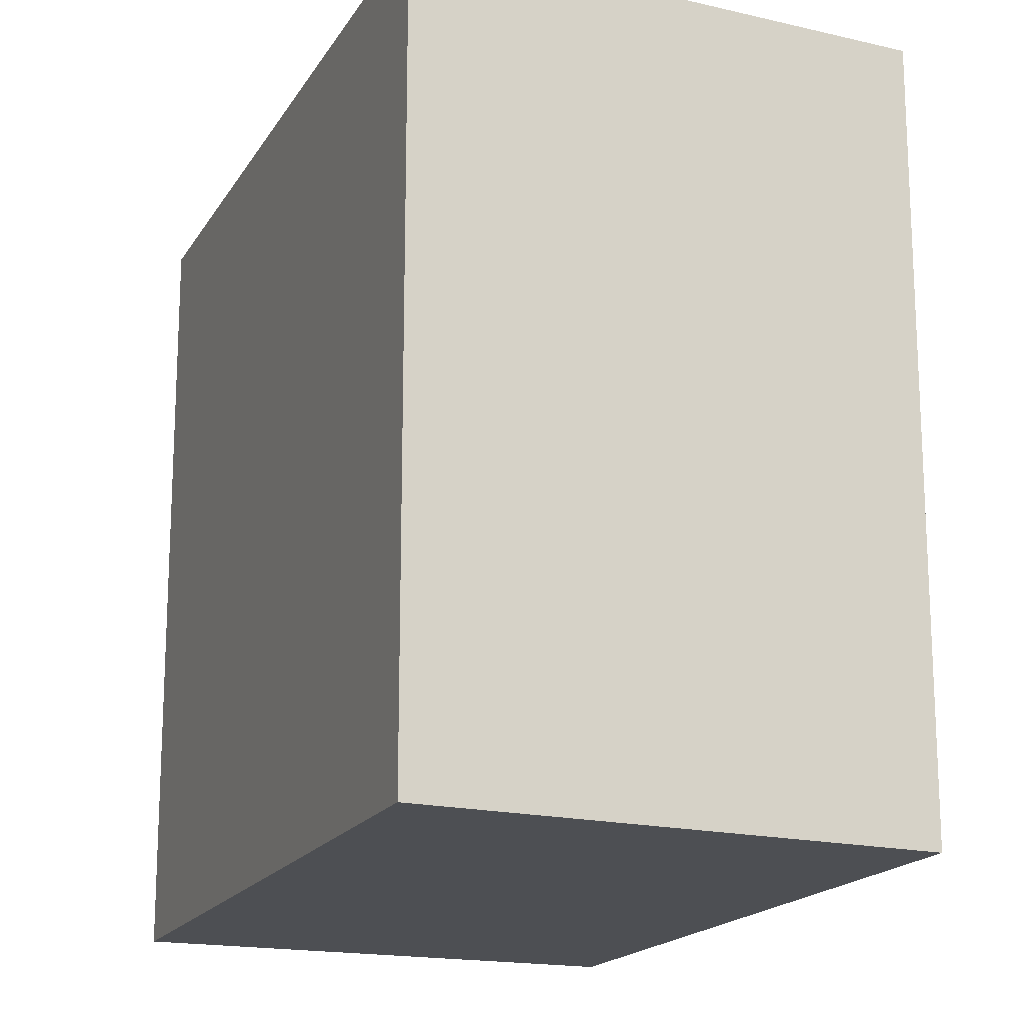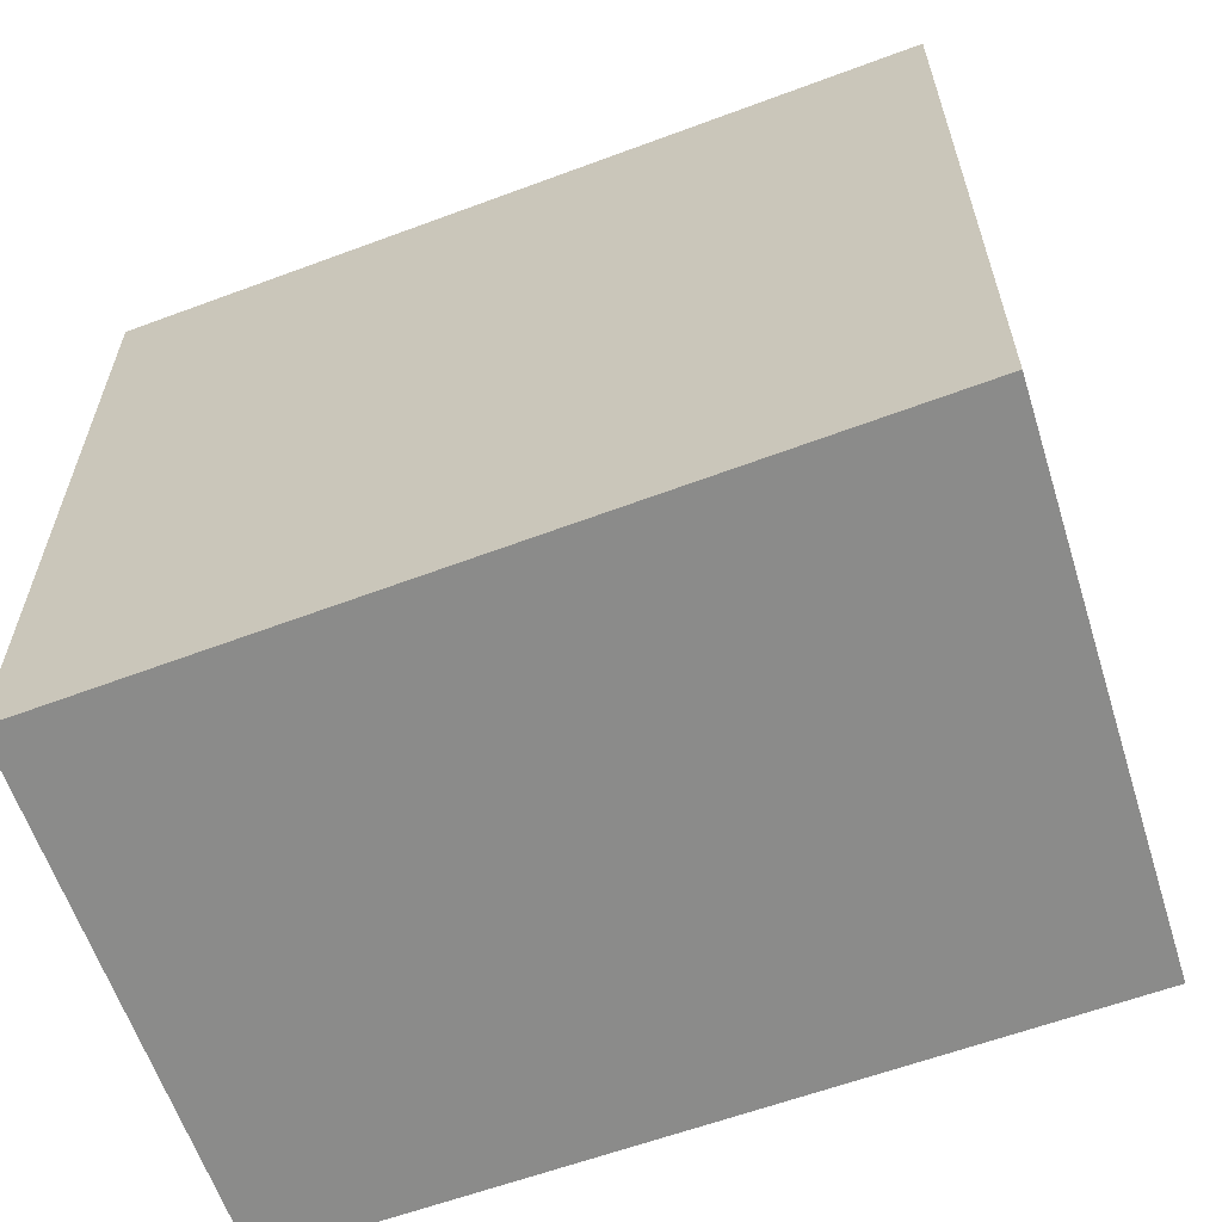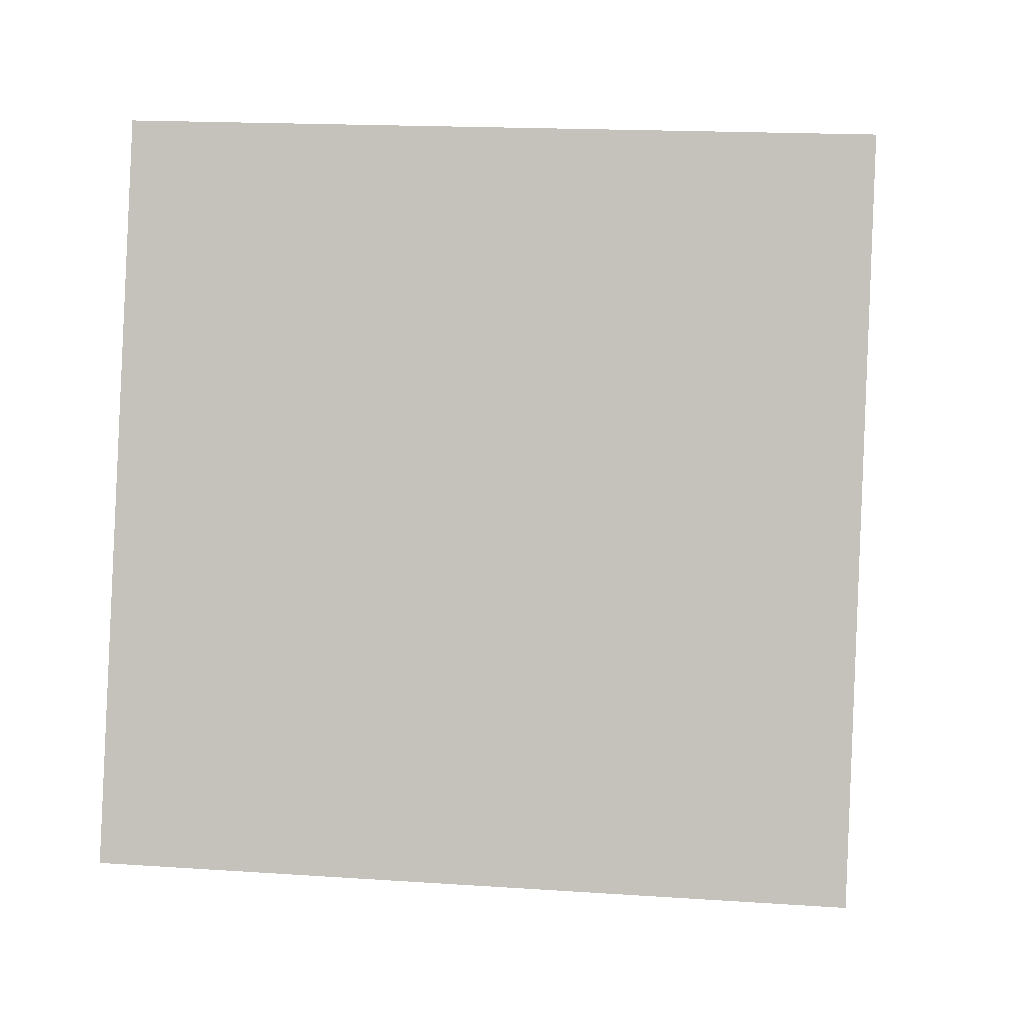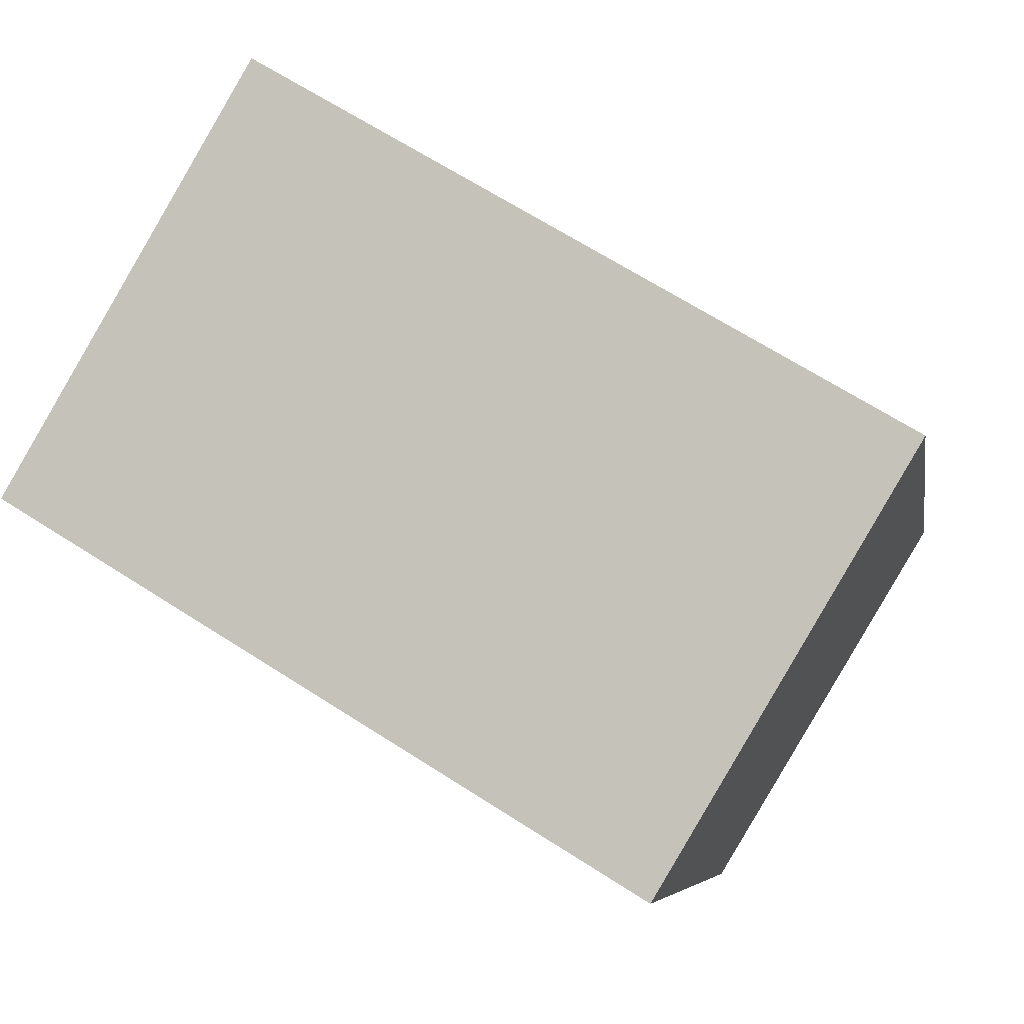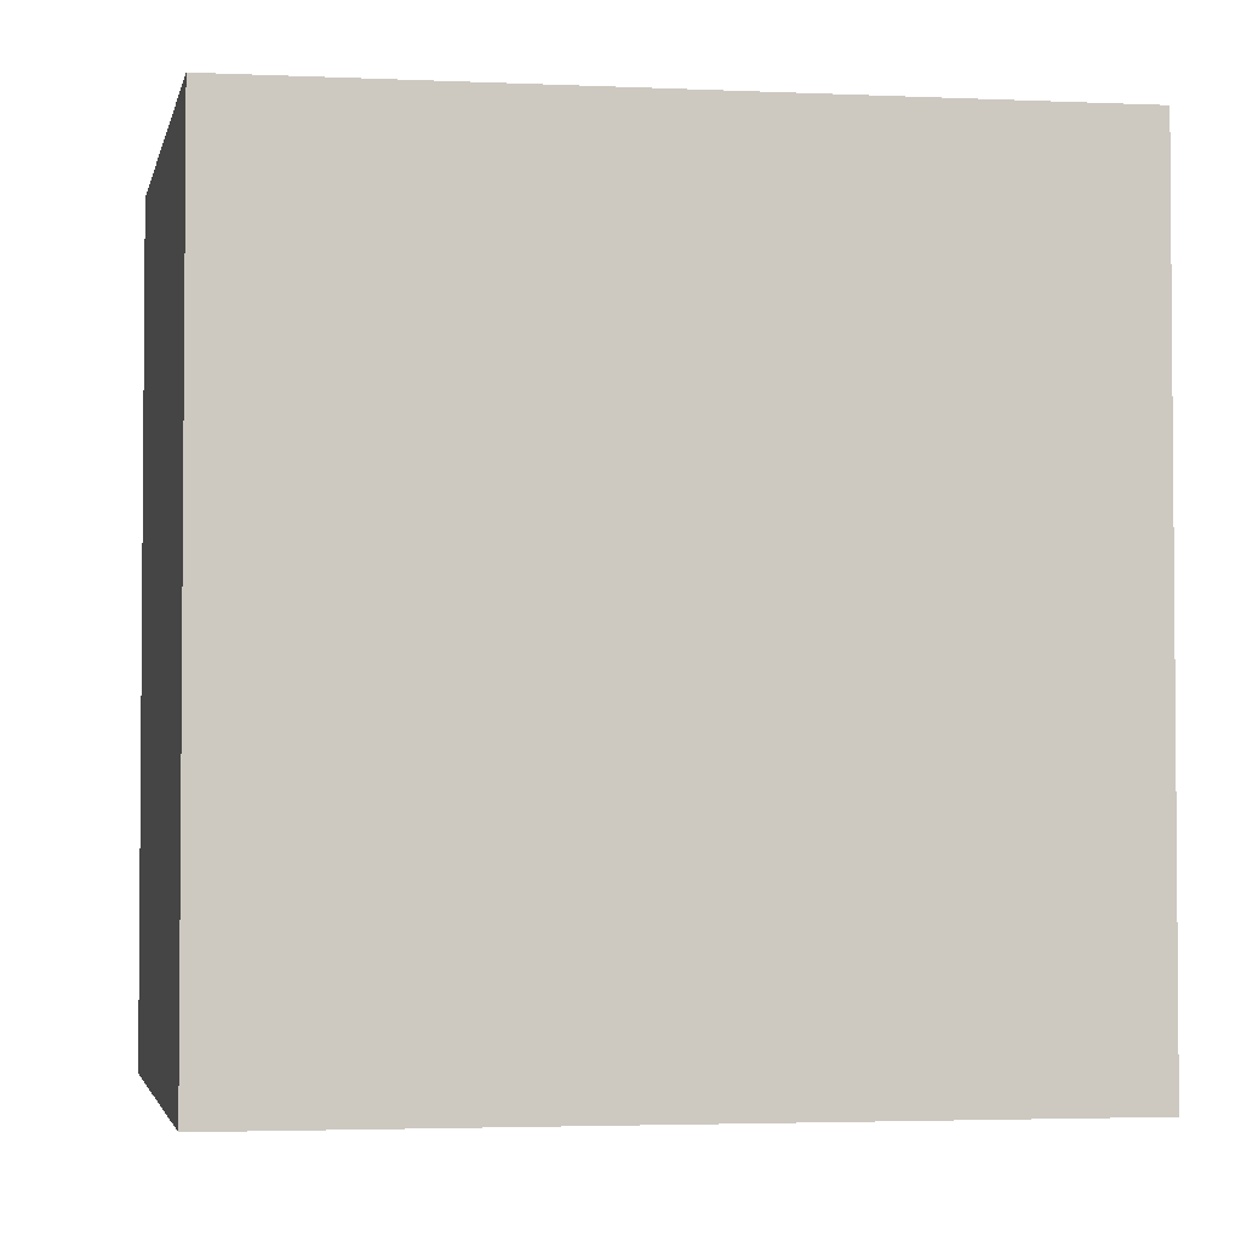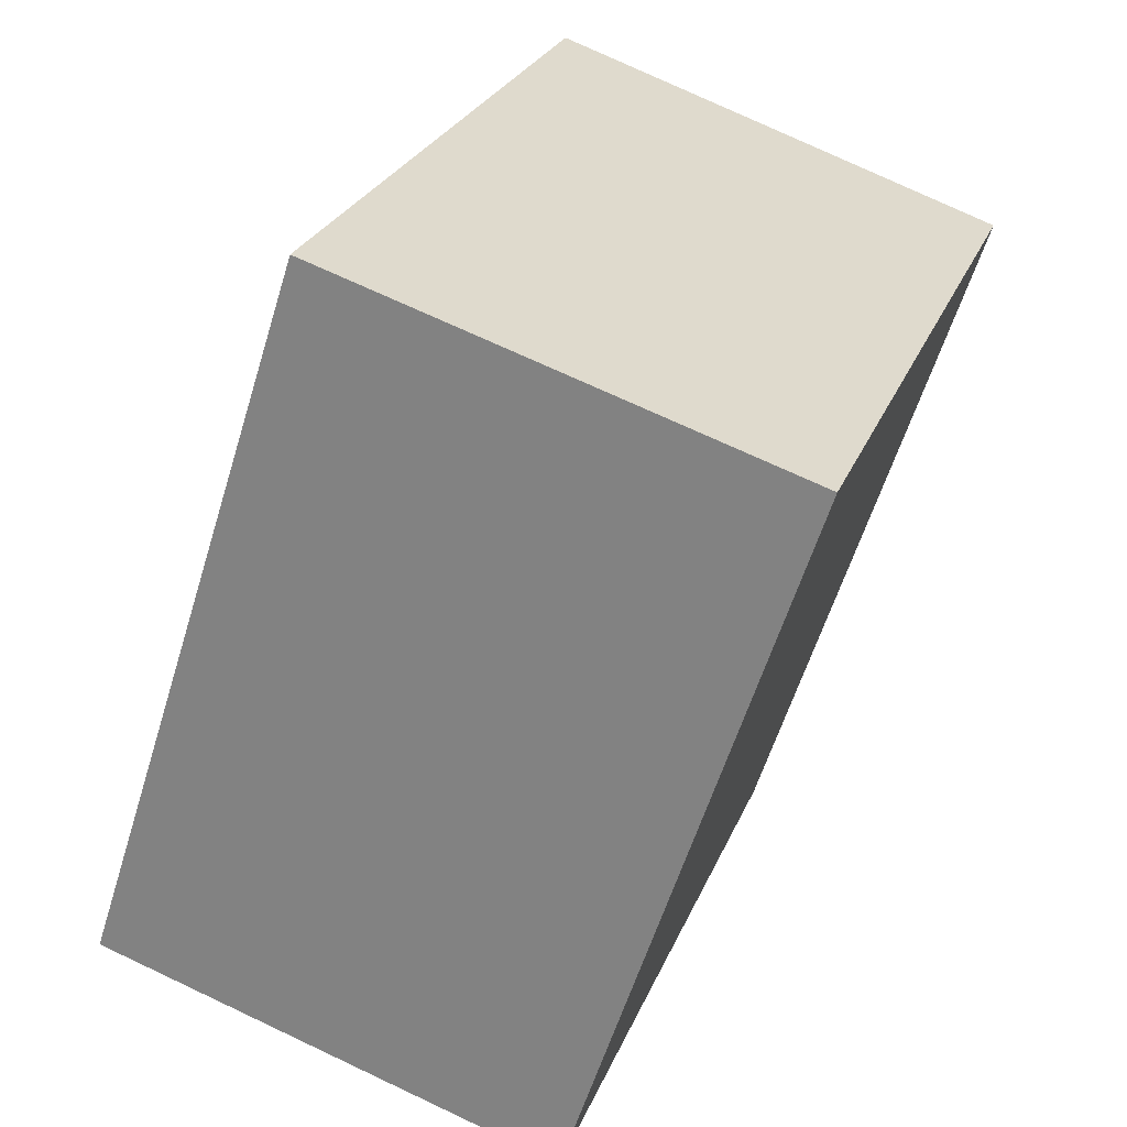
<metadata>
{"format":"obj","ext":"obj","renderer":"f3d","projection":"perspective","resolution":1024,"background":"white","views":[{"elev":-17.7,"azim":-3.3,"up":"+Y"},{"elev":-63.7,"azim":-51.2,"up":"+Y"},{"elev":17.2,"azim":-82.3,"up":"+Z"},{"elev":67.3,"azim":122.7,"up":"+Z"},{"elev":-3.1,"azim":100.3,"up":"+Y"},{"elev":-59.2,"azim":-17.1,"up":"+Z"}]}
</metadata>
<code>
v  0 3.308 2.026e-16
v  3.074 3.308 2.349
v  2.027 3.308 -0.686
v  1.038 3.308 3.168
v  2.027 4.201e-17 -0.686
v  0 0 0
v  1.038 -1.94e-16 3.168
v  3.074 -1.438e-16 2.349
g defaultobject
f 1 2 3
f 2 1 4
f 5 1 3
f 1 5 6
f 6 4 1
f 4 6 7
f 7 2 4
f 2 7 8
f 8 3 2
f 3 8 5
f 5 7 6
f 7 5 8

</code>
